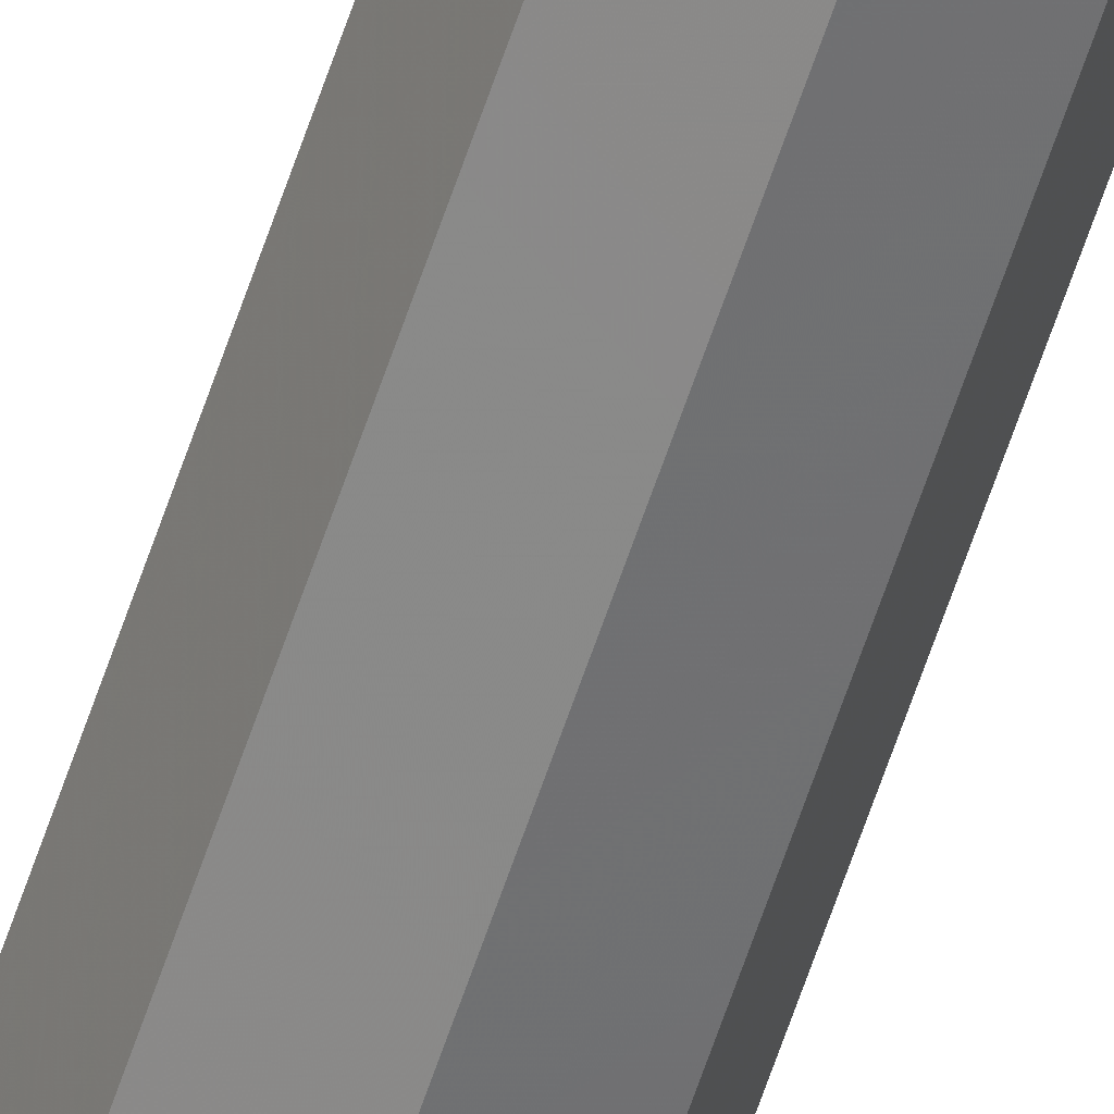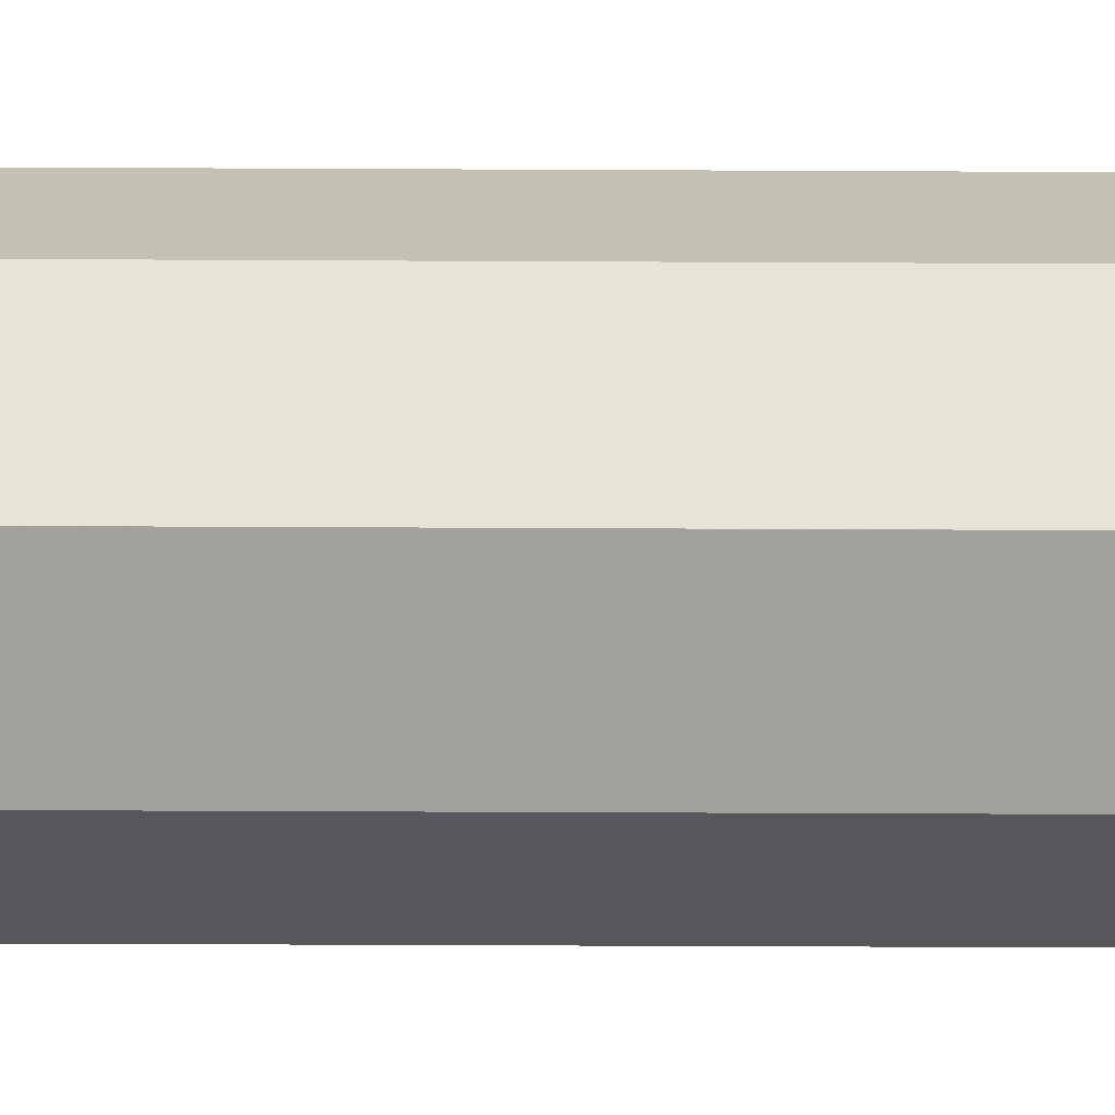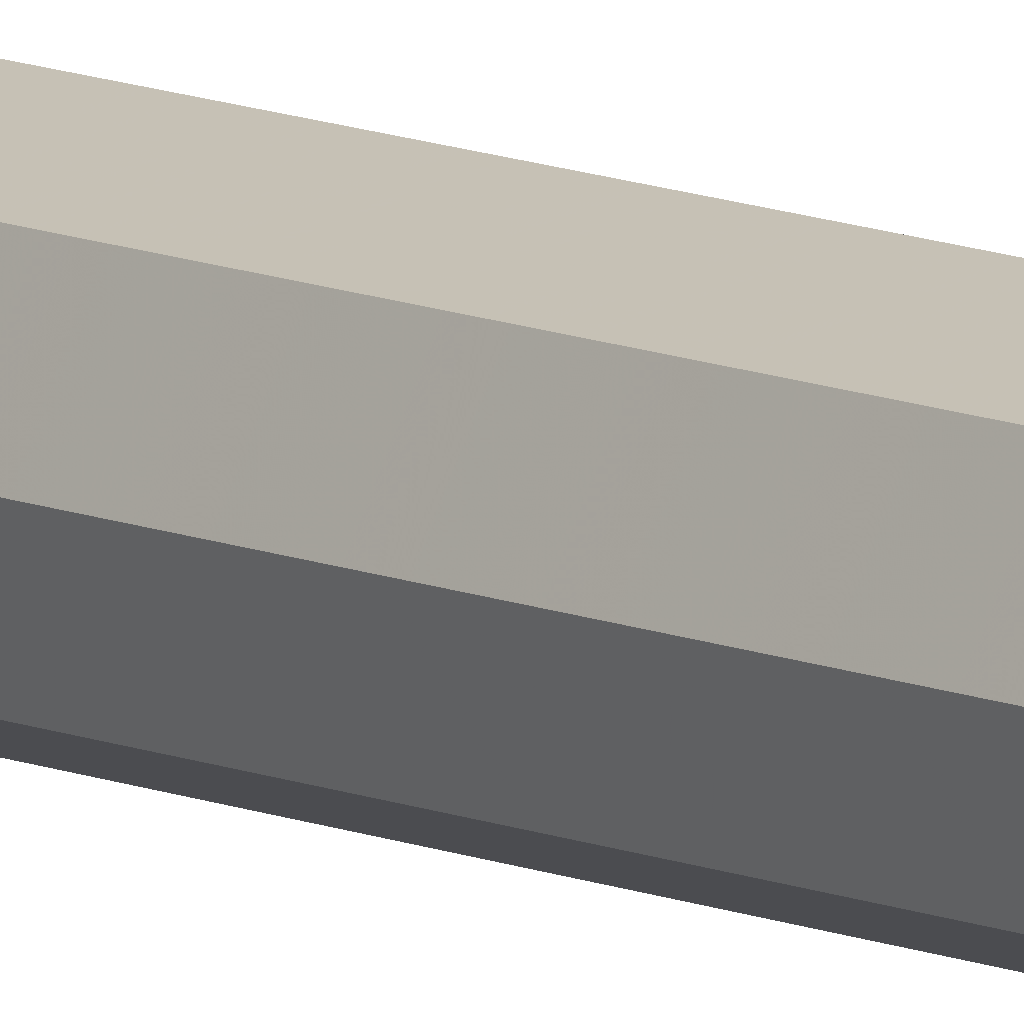
<metadata>
{"format":"obj","ext":"obj","renderer":"f3d","projection":"perspective","resolution":1024,"background":"white","views":[{"elev":-61.2,"azim":-18.2,"up":"+Z"},{"elev":-4.3,"azim":-93.1,"up":"+Z"},{"elev":8.4,"azim":144.2,"up":"+Z"}]}
</metadata>
<code>
v 0.2 0 0
v 0.1983 0 0.0261
v 0.09914 0 0.01305
v 0.1 0 0
v 0.1983 0 0.0261
v 0.1932 0 0.05176
v 0.09659 0 0.02588
v 0.09914 0 0.01305
v 0.1932 0 0.05176
v 0.1848 0 0.07654
v 0.09239 0 0.03827
v 0.09659 0 0.02588
v 0.1848 0 0.07654
v 0.1732 0 0.1
v 0.0866 0 0.05
v 0.09239 0 0.03827
v 0.1732 0 0.1
v 0.1587 0 0.1218
v 0.07934 0 0.06088
v 0.0866 0 0.05
v 0.1587 0 0.1218
v 0.1414 0 0.1414
v 0.07071 0 0.07071
v 0.07934 0 0.06088
v 0.1414 0 0.1414
v 0.1218 0 0.1587
v 0.06088 0 0.07934
v 0.07071 0 0.07071
v 0.1218 0 0.1587
v 0.1 0 0.1732
v 0.05 0 0.0866
v 0.06088 0 0.07934
v 0.1 0 0.1732
v 0.07654 0 0.1848
v 0.03827 0 0.09239
v 0.05 0 0.0866
v 0.07654 0 0.1848
v 0.05176 0 0.1932
v 0.02588 0 0.09659
v 0.03827 0 0.09239
v 0.05176 0 0.1932
v 0.0261 0 0.1983
v 0.01305 0 0.09914
v 0.02588 0 0.09659
v 0.0261 0 0.1983
v 0 0 0.2
v 0 0 0.1
v 0.01305 0 0.09914
v 0 0 0.2
v -0.0261 0 0.1983
v -0.01305 0 0.09914
v 0 0 0.1
v -0.0261 0 0.1983
v -0.05176 0 0.1932
v -0.02588 0 0.09659
v -0.01305 0 0.09914
v -0.05176 0 0.1932
v -0.07654 0 0.1848
v -0.03827 0 0.09239
v -0.02588 0 0.09659
v -0.07654 0 0.1848
v -0.1 0 0.1732
v -0.05 0 0.0866
v -0.03827 0 0.09239
v -0.1 0 0.1732
v -0.1218 0 0.1587
v -0.06088 0 0.07934
v -0.05 0 0.0866
v -0.1218 0 0.1587
v -0.1414 0 0.1414
v -0.07071 0 0.07071
v -0.06088 0 0.07934
v -0.1414 0 0.1414
v -0.1587 0 0.1218
v -0.07934 0 0.06088
v -0.07071 0 0.07071
v -0.1587 0 0.1218
v -0.1732 0 0.1
v -0.0866 0 0.05
v -0.07934 0 0.06088
v -0.1732 0 0.1
v -0.1848 0 0.07654
v -0.09239 0 0.03827
v -0.0866 0 0.05
v -0.1848 0 0.07654
v -0.1932 0 0.05176
v -0.09659 0 0.02588
v -0.09239 0 0.03827
v -0.1932 0 0.05176
v -0.1983 0 0.0261
v -0.09914 0 0.01305
v -0.09659 0 0.02588
v -0.1983 0 0.0261
v -0.2 0 0
v -0.1 0 0
v -0.09914 0 0.01305
v -0.2 0 0
v -0.1983 0 -0.0261
v -0.09914 0 -0.01305
v -0.1 0 0
v -0.1983 0 -0.0261
v -0.1932 0 -0.05176
v -0.09659 0 -0.02588
v -0.09914 0 -0.01305
v -0.1932 0 -0.05176
v -0.1848 0 -0.07654
v -0.09239 0 -0.03827
v -0.09659 0 -0.02588
v -0.1848 0 -0.07654
v -0.1732 0 -0.1
v -0.0866 0 -0.05
v -0.09239 0 -0.03827
v -0.1732 0 -0.1
v -0.1587 0 -0.1218
v -0.07934 0 -0.06088
v -0.0866 0 -0.05
v -0.1587 0 -0.1218
v -0.1414 0 -0.1414
v -0.07071 0 -0.07071
v -0.07934 0 -0.06088
v -0.1414 0 -0.1414
v -0.1218 0 -0.1587
v -0.06088 0 -0.07934
v -0.07071 0 -0.07071
v -0.1218 0 -0.1587
v -0.1 0 -0.1732
v -0.05 0 -0.0866
v -0.06088 0 -0.07934
v -0.1 0 -0.1732
v -0.07654 0 -0.1848
v -0.03827 0 -0.09239
v -0.05 0 -0.0866
v -0.07654 0 -0.1848
v -0.05176 0 -0.1932
v -0.02588 0 -0.09659
v -0.03827 0 -0.09239
v -0.05176 0 -0.1932
v -0.0261 0 -0.1983
v -0.01305 0 -0.09914
v -0.02588 0 -0.09659
v -0.0261 0 -0.1983
v 0 0 -0.2
v 0 0 -0.1
v -0.01305 0 -0.09914
v 0 0 -0.2
v 0.0261 0 -0.1983
v 0.01305 0 -0.09914
v 0 0 -0.1
v 0.0261 0 -0.1983
v 0.05176 0 -0.1932
v 0.02588 0 -0.09659
v 0.01305 0 -0.09914
v 0.05176 0 -0.1932
v 0.07654 0 -0.1848
v 0.03827 0 -0.09239
v 0.02588 0 -0.09659
v 0.07654 0 -0.1848
v 0.1 0 -0.1732
v 0.05 0 -0.0866
v 0.03827 0 -0.09239
v 0.1 0 -0.1732
v 0.1218 0 -0.1587
v 0.06088 0 -0.07934
v 0.05 0 -0.0866
v 0.1218 0 -0.1587
v 0.1414 0 -0.1414
v 0.07071 0 -0.07071
v 0.06088 0 -0.07934
v 0.1414 0 -0.1414
v 0.1587 0 -0.1218
v 0.07934 0 -0.06088
v 0.07071 0 -0.07071
v 0.1587 0 -0.1218
v 0.1732 0 -0.1
v 0.0866 0 -0.05
v 0.07934 0 -0.06088
v 0.1732 0 -0.1
v 0.1848 0 -0.07654
v 0.09239 0 -0.03827
v 0.0866 0 -0.05
v 0.1848 0 -0.07654
v 0.1932 0 -0.05176
v 0.09659 0 -0.02588
v 0.09239 0 -0.03827
v 0.1932 0 -0.05176
v 0.1983 0 -0.0261
v 0.09914 0 -0.01305
v 0.09659 0 -0.02588
v 0.1983 0 -0.0261
v 0.2 0 0
v 0.1 0 0
v 0.09914 0 -0.01305
v 0.07071 0 0.07071
v 0.1 0 0
v 0.1 0.05 0
v 0.07071 0.05 0.07071
v 0 0 0.1
v 0.07071 0 0.07071
v 0.07071 0.05 0.07071
v 0 0.05 0.1
v -0.07071 0 0.07071
v 0 0 0.1
v 0 0.05 0.1
v -0.07071 0.05 0.07071
v -0.1 0 0
v -0.07071 0 0.07071
v -0.07071 0.05 0.07071
v -0.1 0.05 0
v -0.07071 0 -0.07071
v -0.1 0 0
v -0.1 0.05 0
v -0.07071 0.05 -0.07071
v 0 0 -0.1
v -0.07071 0 -0.07071
v -0.07071 0.05 -0.07071
v 0 0.05 -0.1
v 0.07071 0 -0.07071
v 0 0 -0.1
v 0 0.05 -0.1
v 0.07071 0.05 -0.07071
v 0.1 0 0
v 0.07071 0 -0.07071
v 0.07071 0.05 -0.07071
v 0.1 0.05 0
v 0.1414 0 0.1414
v 0.2 0 0
v 0.2 0.05 0
v 0.1414 0.05 0.1414
v 0 0 0.2
v 0.1414 0 0.1414
v 0.1414 0.05 0.1414
v 0 0.05 0.2
v -0.1414 0 0.1414
v 0 0 0.2
v 0 0.05 0.2
v -0.1414 0.05 0.1414
v -0.2 0 0
v -0.1414 0 0.1414
v -0.1414 0.05 0.1414
v -0.2 0.05 0
v -0.1414 0 -0.1414
v -0.2 0 0
v -0.2 0.05 0
v -0.1414 0.05 -0.1414
v 0 0 -0.2
v -0.1414 0 -0.1414
v -0.1414 0.05 -0.1414
v 0 0.05 -0.2
v 0.1414 0 -0.1414
v 0 0 -0.2
v 0 0.05 -0.2
v 0.1414 0.05 -0.1414
v 0.2 0 0
v 0.1414 0 -0.1414
v 0.1414 0.05 -0.1414
v 0.2 0.05 0
v 0.1414 0.05 0.1414
v 0.2 0.05 0
v 0.2 17.95 0
v 0.1414 17.95 0.1414
v 0 0.05 0.2
v 0.1414 0.05 0.1414
v 0.1414 17.95 0.1414
v 0 17.95 0.2
v -0.1414 0.05 0.1414
v 0 0.05 0.2
v 0 17.95 0.2
v -0.1414 17.95 0.1414
v -0.2 0.05 0
v -0.1414 0.05 0.1414
v -0.1414 17.95 0.1414
v -0.2 17.95 0
v -0.1414 0.05 -0.1414
v -0.2 0.05 0
v -0.2 17.95 0
v -0.1414 17.95 -0.1414
v 0 0.05 -0.2
v -0.1414 0.05 -0.1414
v -0.1414 17.95 -0.1414
v 0 17.95 -0.2
v 0.1414 0.05 -0.1414
v 0 0.05 -0.2
v 0 17.95 -0.2
v 0.1414 17.95 -0.1414
v 0.2 0.05 0
v 0.1414 0.05 -0.1414
v 0.1414 17.95 -0.1414
v 0.2 17.95 0
v 0.07071 0.05 0.07071
v 0.1 0.05 0
v 0.1 17.95 0
v 0.07071 17.95 0.07071
v 0 0.05 0.1
v 0.07071 0.05 0.07071
v 0.07071 17.95 0.07071
v 0 17.95 0.1
v -0.07071 0.05 0.07071
v 0 0.05 0.1
v 0 17.95 0.1
v -0.07071 17.95 0.07071
v -0.1 0.05 0
v -0.07071 0.05 0.07071
v -0.07071 17.95 0.07071
v -0.1 17.95 0
v -0.07071 0.05 -0.07071
v -0.1 0.05 0
v -0.1 17.95 0
v -0.07071 17.95 -0.07071
v 0 0.05 -0.1
v -0.07071 0.05 -0.07071
v -0.07071 17.95 -0.07071
v 0 17.95 -0.1
v 0.07071 0.05 -0.07071
v 0 0.05 -0.1
v 0 17.95 -0.1
v 0.07071 17.95 -0.07071
v 0.1 0.05 0
v 0.07071 0.05 -0.07071
v 0.07071 17.95 -0.07071
v 0.1 17.95 0
v -0.2 18 0
v -0.1983 18 0.0261
v -0.09914 18 0.01305
v -0.1 18 0
v -0.1983 18 0.0261
v -0.1932 18 0.05176
v -0.09659 18 0.02588
v -0.09914 18 0.01305
v -0.1932 18 0.05176
v -0.1848 18 0.07654
v -0.09239 18 0.03827
v -0.09659 18 0.02588
v -0.1848 18 0.07654
v -0.1732 18 0.1
v -0.0866 18 0.05
v -0.09239 18 0.03827
v -0.1732 18 0.1
v -0.1587 18 0.1218
v -0.07934 18 0.06088
v -0.0866 18 0.05
v -0.1587 18 0.1218
v -0.1414 18 0.1414
v -0.07071 18 0.07071
v -0.07934 18 0.06088
v -0.1414 18 0.1414
v -0.1218 18 0.1587
v -0.06088 18 0.07934
v -0.07071 18 0.07071
v -0.1218 18 0.1587
v -0.1 18 0.1732
v -0.05 18 0.0866
v -0.06088 18 0.07934
v -0.1 18 0.1732
v -0.07654 18 0.1848
v -0.03827 18 0.09239
v -0.05 18 0.0866
v -0.07654 18 0.1848
v -0.05176 18 0.1932
v -0.02588 18 0.09659
v -0.03827 18 0.09239
v -0.05176 18 0.1932
v -0.0261 18 0.1983
v -0.01305 18 0.09914
v -0.02588 18 0.09659
v -0.0261 18 0.1983
v 0 18 0.2
v 0 18 0.1
v -0.01305 18 0.09914
v 0 18 0.2
v 0.0261 18 0.1983
v 0.01305 18 0.09914
v 0 18 0.1
v 0.0261 18 0.1983
v 0.05176 18 0.1932
v 0.02588 18 0.09659
v 0.01305 18 0.09914
v 0.05176 18 0.1932
v 0.07654 18 0.1848
v 0.03827 18 0.09239
v 0.02588 18 0.09659
v 0.07654 18 0.1848
v 0.1 18 0.1732
v 0.05 18 0.0866
v 0.03827 18 0.09239
v 0.1 18 0.1732
v 0.1218 18 0.1587
v 0.06088 18 0.07934
v 0.05 18 0.0866
v 0.1218 18 0.1587
v 0.1414 18 0.1414
v 0.07071 18 0.07071
v 0.06088 18 0.07934
v 0.1414 18 0.1414
v 0.1587 18 0.1218
v 0.07934 18 0.06088
v 0.07071 18 0.07071
v 0.1587 18 0.1218
v 0.1732 18 0.1
v 0.0866 18 0.05
v 0.07934 18 0.06088
v 0.1732 18 0.1
v 0.1848 18 0.07654
v 0.09239 18 0.03827
v 0.0866 18 0.05
v 0.1848 18 0.07654
v 0.1932 18 0.05176
v 0.09659 18 0.02588
v 0.09239 18 0.03827
v 0.1932 18 0.05176
v 0.1983 18 0.0261
v 0.09914 18 0.01305
v 0.09659 18 0.02588
v 0.1983 18 0.0261
v 0.2 18 0
v 0.1 18 0
v 0.09914 18 0.01305
v 0.2 18 0
v 0.1983 18 -0.0261
v 0.09914 18 -0.01305
v 0.1 18 0
v 0.1983 18 -0.0261
v 0.1932 18 -0.05176
v 0.09659 18 -0.02588
v 0.09914 18 -0.01305
v 0.1932 18 -0.05176
v 0.1848 18 -0.07654
v 0.09239 18 -0.03827
v 0.09659 18 -0.02588
v 0.1848 18 -0.07654
v 0.1732 18 -0.1
v 0.0866 18 -0.05
v 0.09239 18 -0.03827
v 0.1732 18 -0.1
v 0.1587 18 -0.1218
v 0.07934 18 -0.06088
v 0.0866 18 -0.05
v 0.1587 18 -0.1218
v 0.1414 18 -0.1414
v 0.07071 18 -0.07071
v 0.07934 18 -0.06088
v 0.1414 18 -0.1414
v 0.1218 18 -0.1587
v 0.06088 18 -0.07934
v 0.07071 18 -0.07071
v 0.1218 18 -0.1587
v 0.1 18 -0.1732
v 0.05 18 -0.0866
v 0.06088 18 -0.07934
v 0.1 18 -0.1732
v 0.07654 18 -0.1848
v 0.03827 18 -0.09239
v 0.05 18 -0.0866
v 0.07654 18 -0.1848
v 0.05176 18 -0.1932
v 0.02588 18 -0.09659
v 0.03827 18 -0.09239
v 0.05176 18 -0.1932
v 0.0261 18 -0.1983
v 0.01305 18 -0.09914
v 0.02588 18 -0.09659
v 0.0261 18 -0.1983
v 0 18 -0.2
v 0 18 -0.1
v 0.01305 18 -0.09914
v 0 18 -0.2
v -0.0261 18 -0.1983
v -0.01305 18 -0.09914
v 0 18 -0.1
v -0.0261 18 -0.1983
v -0.05176 18 -0.1932
v -0.02588 18 -0.09659
v -0.01305 18 -0.09914
v -0.05176 18 -0.1932
v -0.07654 18 -0.1848
v -0.03827 18 -0.09239
v -0.02588 18 -0.09659
v -0.07654 18 -0.1848
v -0.1 18 -0.1732
v -0.05 18 -0.0866
v -0.03827 18 -0.09239
v -0.1 18 -0.1732
v -0.1218 18 -0.1587
v -0.06088 18 -0.07934
v -0.05 18 -0.0866
v -0.1218 18 -0.1587
v -0.1414 18 -0.1414
v -0.07071 18 -0.07071
v -0.06088 18 -0.07934
v -0.1414 18 -0.1414
v -0.1587 18 -0.1218
v -0.07934 18 -0.06088
v -0.07071 18 -0.07071
v -0.1587 18 -0.1218
v -0.1732 18 -0.1
v -0.0866 18 -0.05
v -0.07934 18 -0.06088
v -0.1732 18 -0.1
v -0.1848 18 -0.07654
v -0.09239 18 -0.03827
v -0.0866 18 -0.05
v -0.1848 18 -0.07654
v -0.1932 18 -0.05176
v -0.09659 18 -0.02588
v -0.09239 18 -0.03827
v -0.1932 18 -0.05176
v -0.1983 18 -0.0261
v -0.09914 18 -0.01305
v -0.09659 18 -0.02588
v -0.1983 18 -0.0261
v -0.2 18 0
v -0.1 18 0
v -0.09914 18 -0.01305
v -0.07071 18 0.07071
v -0.1 18 0
v -0.1 17.95 0
v -0.07071 17.95 0.07071
v 0 18 0.1
v -0.07071 18 0.07071
v -0.07071 17.95 0.07071
v 0 17.95 0.1
v 0.07071 18 0.07071
v 0 18 0.1
v 0 17.95 0.1
v 0.07071 17.95 0.07071
v 0.1 18 0
v 0.07071 18 0.07071
v 0.07071 17.95 0.07071
v 0.1 17.95 0
v 0.07071 18 -0.07071
v 0.1 18 0
v 0.1 17.95 0
v 0.07071 17.95 -0.07071
v 0 18 -0.1
v 0.07071 18 -0.07071
v 0.07071 17.95 -0.07071
v 0 17.95 -0.1
v -0.07071 18 -0.07071
v 0 18 -0.1
v 0 17.95 -0.1
v -0.07071 17.95 -0.07071
v -0.1 18 0
v -0.07071 18 -0.07071
v -0.07071 17.95 -0.07071
v -0.1 17.95 0
v -0.1414 18 0.1414
v -0.2 18 0
v -0.2 17.95 0
v -0.1414 17.95 0.1414
v 0 18 0.2
v -0.1414 18 0.1414
v -0.1414 17.95 0.1414
v 0 17.95 0.2
v 0.1414 18 0.1414
v 0 18 0.2
v 0 17.95 0.2
v 0.1414 17.95 0.1414
v 0.2 18 0
v 0.1414 18 0.1414
v 0.1414 17.95 0.1414
v 0.2 17.95 0
v 0.1414 18 -0.1414
v 0.2 18 0
v 0.2 17.95 0
v 0.1414 17.95 -0.1414
v 0 18 -0.2
v 0.1414 18 -0.1414
v 0.1414 17.95 -0.1414
v 0 17.95 -0.2
v -0.1414 18 -0.1414
v 0 18 -0.2
v 0 17.95 -0.2
v -0.1414 17.95 -0.1414
v -0.2 18 0
v -0.1414 18 -0.1414
v -0.1414 17.95 -0.1414
v -0.2 17.95 0
g mesh5371890
f 1 2 3
f 3 4 1
f 5 6 7
f 7 8 5
f 9 10 11
f 11 12 9
f 13 14 15
f 15 16 13
f 17 18 19
f 19 20 17
f 21 22 23
f 23 24 21
f 25 26 27
f 27 28 25
f 29 30 31
f 31 32 29
f 33 34 35
f 35 36 33
f 37 38 39
f 39 40 37
f 41 42 43
f 43 44 41
f 45 46 47
f 47 48 45
g mesh5371891
f 49 50 51
f 51 52 49
f 53 54 55
f 55 56 53
f 57 58 59
f 59 60 57
f 61 62 63
f 63 64 61
f 65 66 67
f 67 68 65
f 69 70 71
f 71 72 69
f 73 74 75
f 75 76 73
f 77 78 79
f 79 80 77
f 81 82 83
f 83 84 81
f 85 86 87
f 87 88 85
f 89 90 91
f 91 92 89
f 93 94 95
f 95 96 93
g mesh5371892
f 97 98 99
f 99 100 97
f 101 102 103
f 103 104 101
f 105 106 107
f 107 108 105
f 109 110 111
f 111 112 109
f 113 114 115
f 115 116 113
f 117 118 119
f 119 120 117
f 121 122 123
f 123 124 121
f 125 126 127
f 127 128 125
f 129 130 131
f 131 132 129
f 133 134 135
f 135 136 133
f 137 138 139
f 139 140 137
f 141 142 143
f 143 144 141
g mesh5371893
f 145 146 147
f 147 148 145
f 149 150 151
f 151 152 149
f 153 154 155
f 155 156 153
f 157 158 159
f 159 160 157
f 161 162 163
f 163 164 161
f 165 166 167
f 167 168 165
f 169 170 171
f 171 172 169
f 173 174 175
f 175 176 173
f 177 178 179
f 179 180 177
f 181 182 183
f 183 184 181
f 185 186 187
f 187 188 185
f 189 190 191
f 191 192 189
g mesh5371896
f 193 195 194
f 195 193 196
f 197 199 198
f 199 197 200
f 201 203 202
f 203 201 204
f 205 207 206
f 207 205 208
f 209 211 210
f 211 209 212
f 213 215 214
f 215 213 216
f 217 219 218
f 219 217 220
f 221 223 222
f 223 221 224
g mesh5371899
f 225 226 227
f 227 228 225
f 229 230 231
f 231 232 229
f 233 234 235
f 235 236 233
f 237 238 239
f 239 240 237
f 241 242 243
f 243 244 241
f 245 246 247
f 247 248 245
f 249 250 251
f 251 252 249
f 253 254 255
f 255 256 253
g mesh5371903
f 257 258 259
f 259 260 257
f 261 262 263
f 263 264 261
f 265 266 267
f 267 268 265
f 269 270 271
f 271 272 269
f 273 274 275
f 275 276 273
f 277 278 279
f 279 280 277
f 281 282 283
f 283 284 281
f 285 286 287
f 287 288 285
g mesh5371905
f 289 291 290
f 291 289 292
f 293 295 294
f 295 293 296
f 297 299 298
f 299 297 300
f 301 303 302
f 303 301 304
f 305 307 306
f 307 305 308
f 309 311 310
f 311 309 312
f 313 315 314
f 315 313 316
f 317 319 318
f 319 317 320
g mesh5371909
f 321 322 323
f 323 324 321
f 325 326 327
f 327 328 325
f 329 330 331
f 331 332 329
f 333 334 335
f 335 336 333
f 337 338 339
f 339 340 337
f 341 342 343
f 343 344 341
f 345 346 347
f 347 348 345
f 349 350 351
f 351 352 349
f 353 354 355
f 355 356 353
f 357 358 359
f 359 360 357
f 361 362 363
f 363 364 361
f 365 366 367
f 367 368 365
g mesh5371910
f 369 370 371
f 371 372 369
f 373 374 375
f 375 376 373
f 377 378 379
f 379 380 377
f 381 382 383
f 383 384 381
f 385 386 387
f 387 388 385
f 389 390 391
f 391 392 389
f 393 394 395
f 395 396 393
f 397 398 399
f 399 400 397
f 401 402 403
f 403 404 401
f 405 406 407
f 407 408 405
f 409 410 411
f 411 412 409
f 413 414 415
f 415 416 413
g mesh5371911
f 417 418 419
f 419 420 417
f 421 422 423
f 423 424 421
f 425 426 427
f 427 428 425
f 429 430 431
f 431 432 429
f 433 434 435
f 435 436 433
f 437 438 439
f 439 440 437
f 441 442 443
f 443 444 441
f 445 446 447
f 447 448 445
f 449 450 451
f 451 452 449
f 453 454 455
f 455 456 453
f 457 458 459
f 459 460 457
f 461 462 463
f 463 464 461
g mesh5371912
f 465 466 467
f 467 468 465
f 469 470 471
f 471 472 469
f 473 474 475
f 475 476 473
f 477 478 479
f 479 480 477
f 481 482 483
f 483 484 481
f 485 486 487
f 487 488 485
f 489 490 491
f 491 492 489
f 493 494 495
f 495 496 493
f 497 498 499
f 499 500 497
f 501 502 503
f 503 504 501
f 505 506 507
f 507 508 505
f 509 510 511
f 511 512 509
g mesh5371915
f 513 515 514
f 515 513 516
f 517 519 518
f 519 517 520
f 521 523 522
f 523 521 524
f 525 527 526
f 527 525 528
f 529 531 530
f 531 529 532
f 533 535 534
f 535 533 536
f 537 539 538
f 539 537 540
f 541 543 542
f 543 541 544
g mesh5371918
f 545 546 547
f 547 548 545
f 549 550 551
f 551 552 549
f 553 554 555
f 555 556 553
f 557 558 559
f 559 560 557
f 561 562 563
f 563 564 561
f 565 566 567
f 567 568 565
f 569 570 571
f 571 572 569
f 573 574 575
f 575 576 573

</code>
